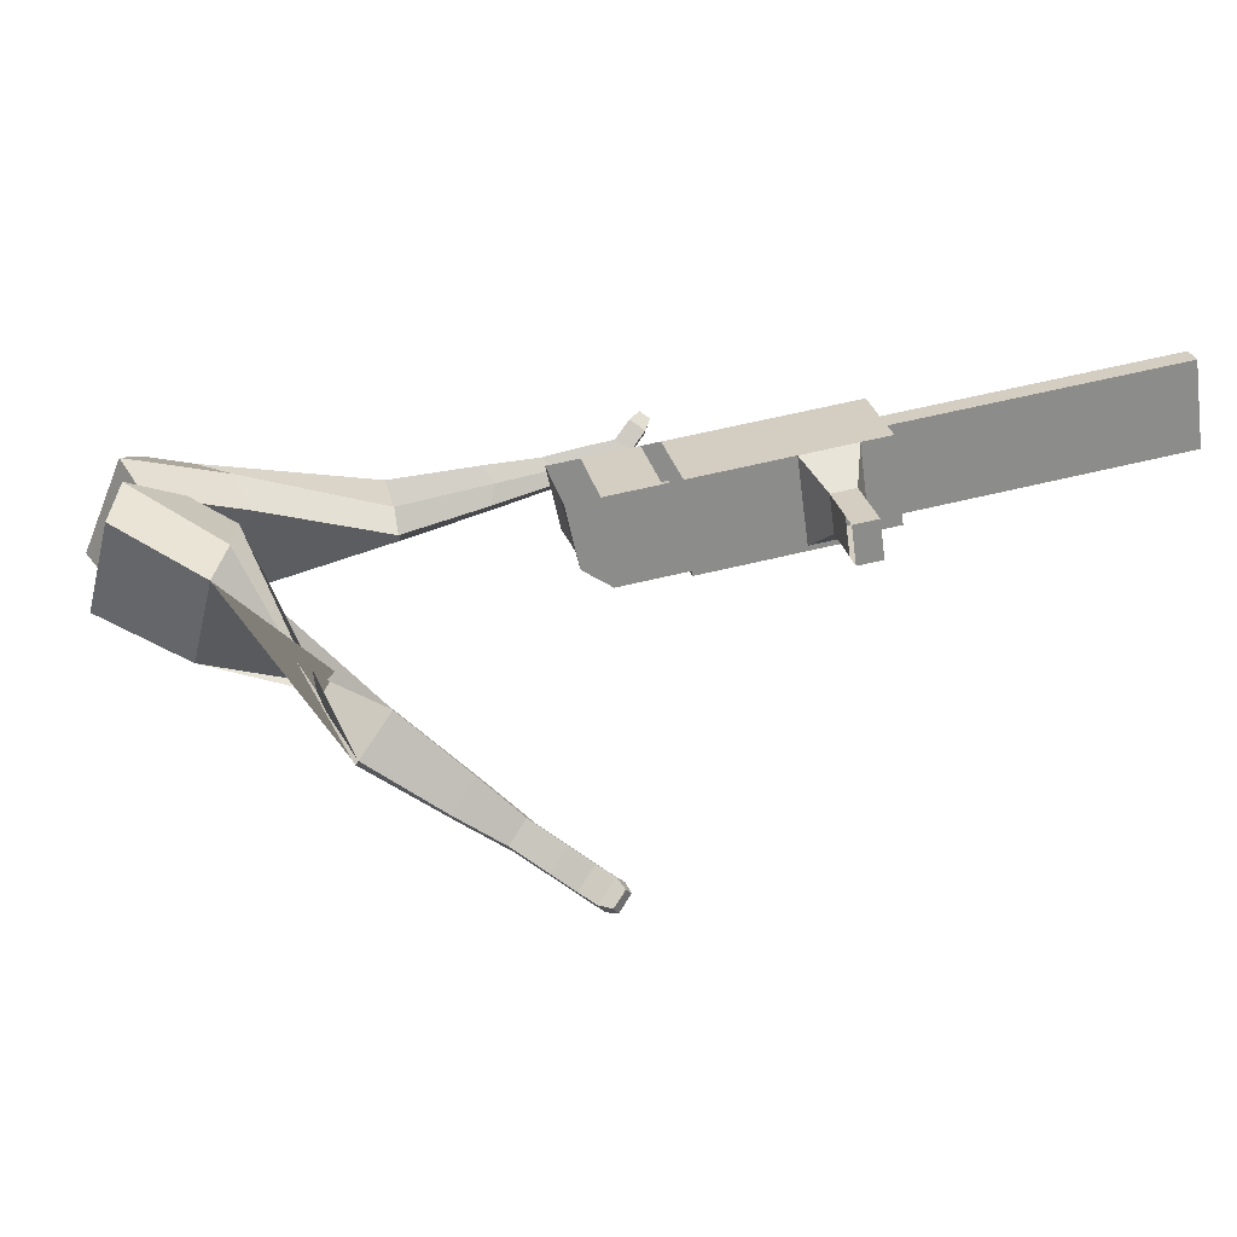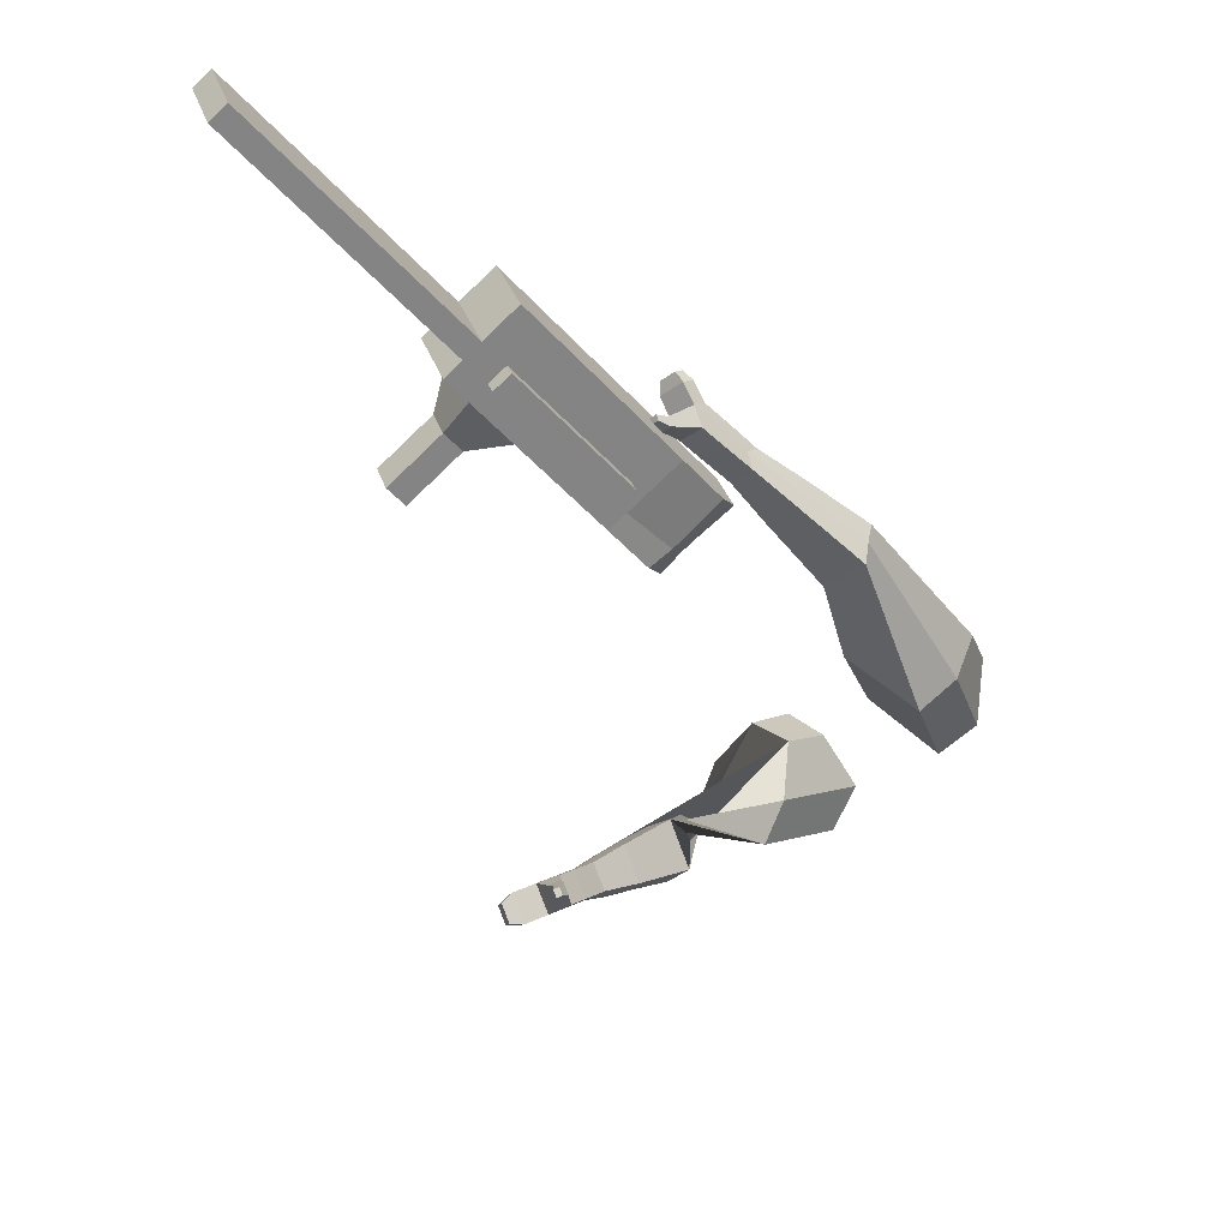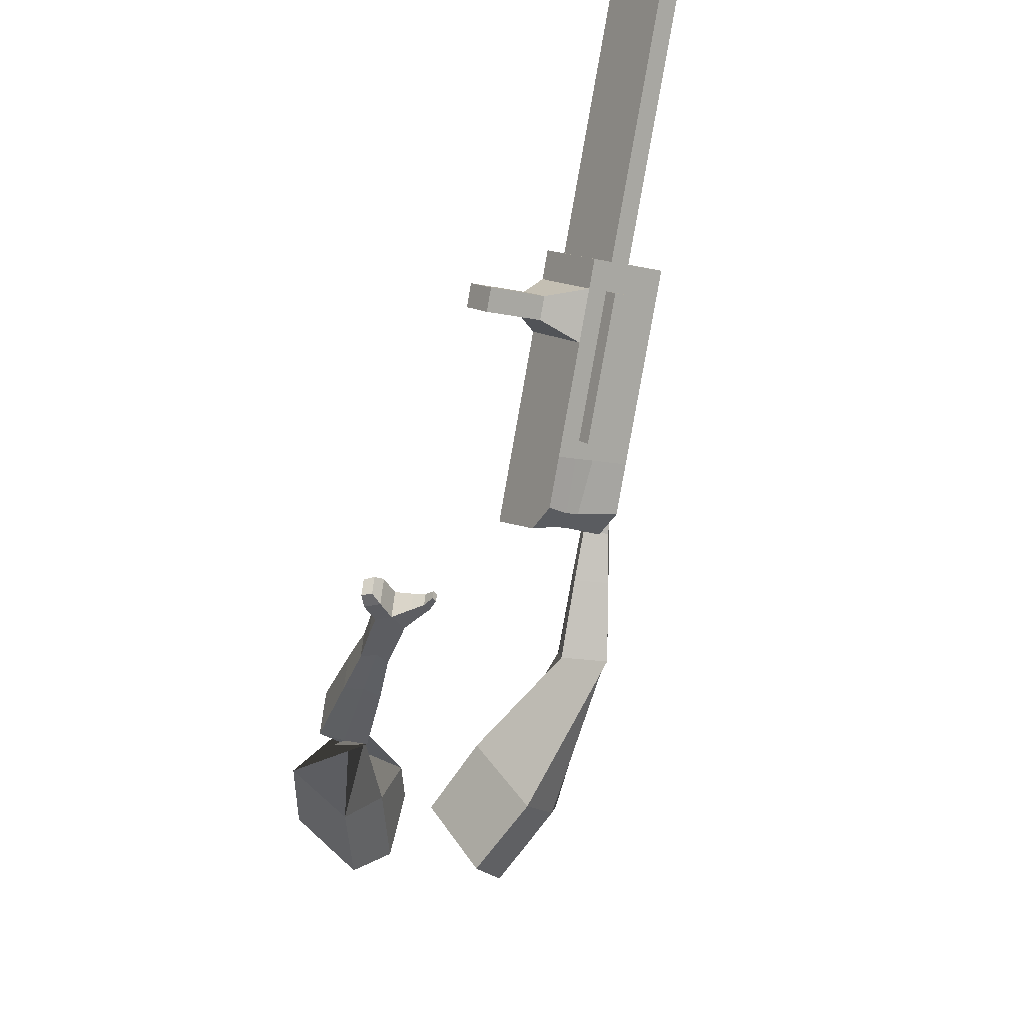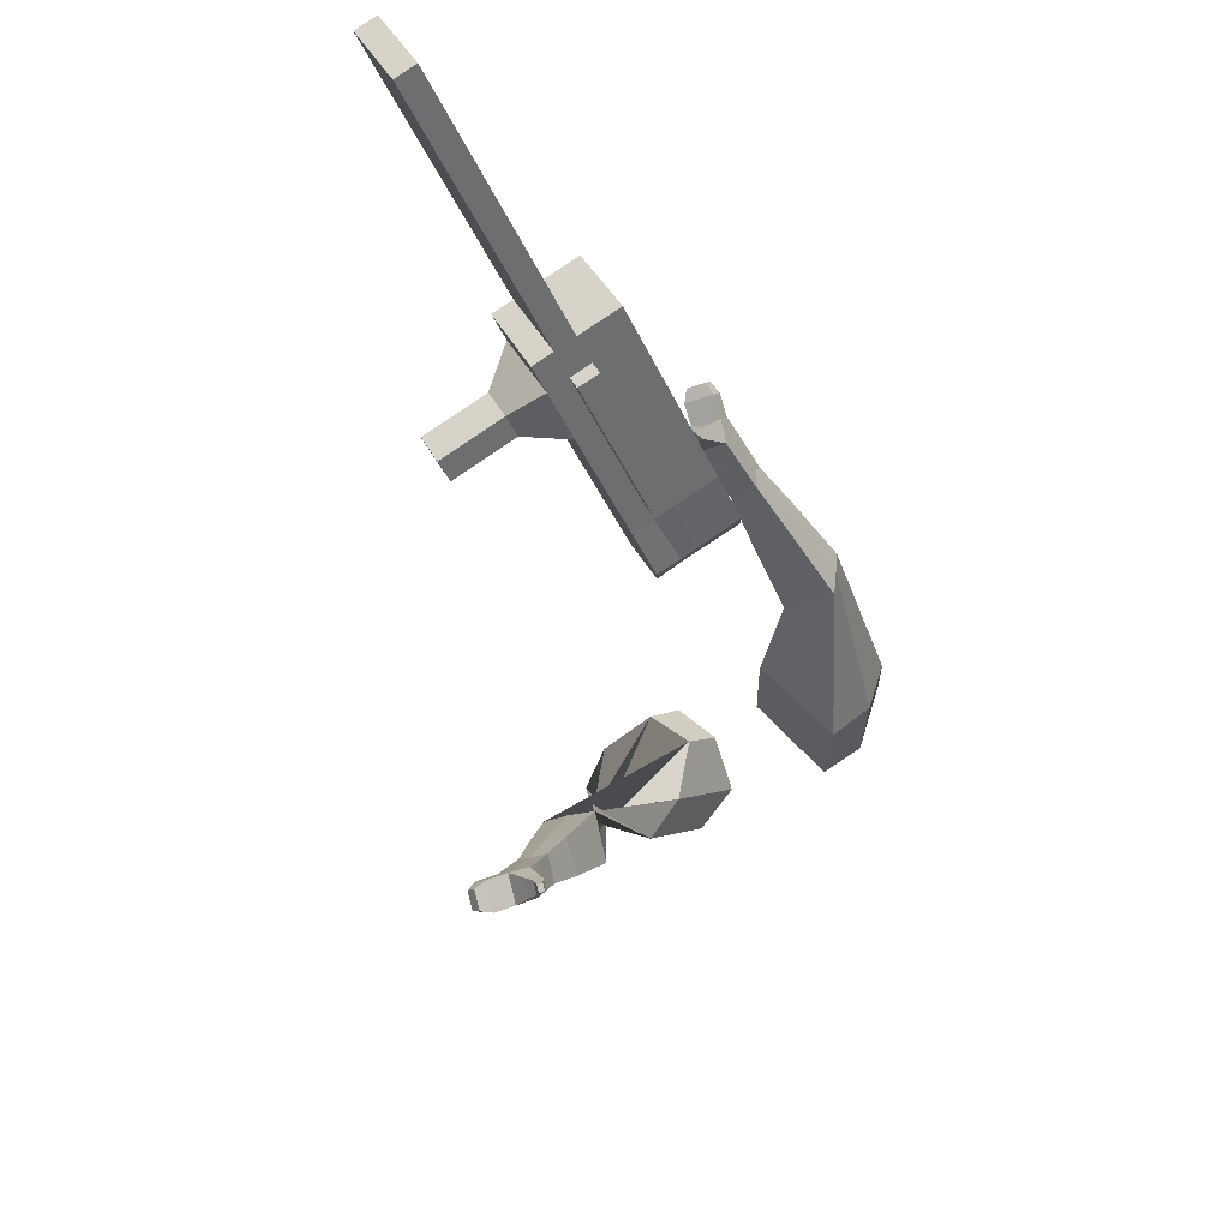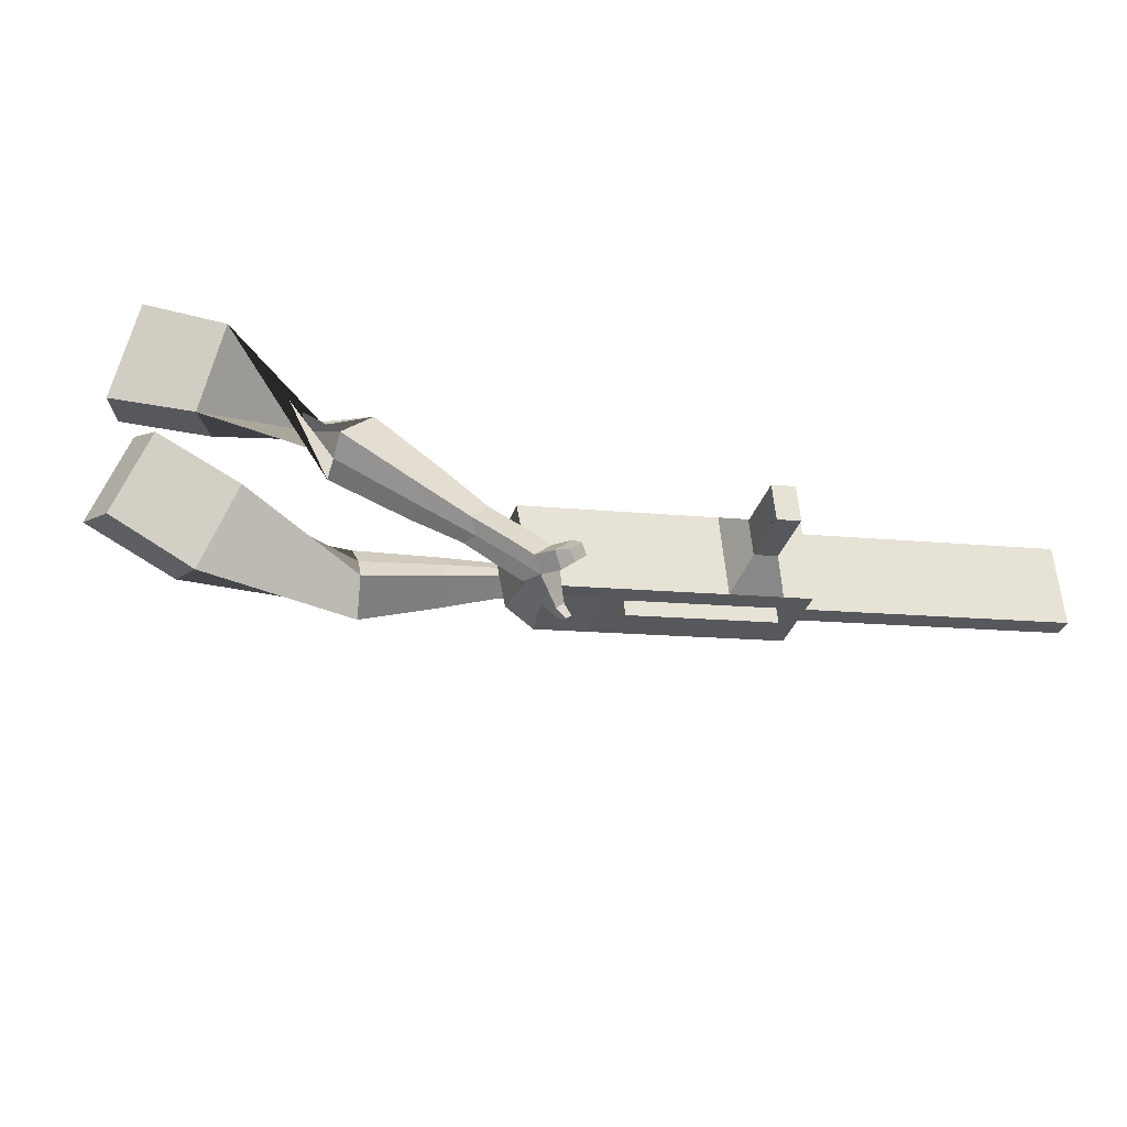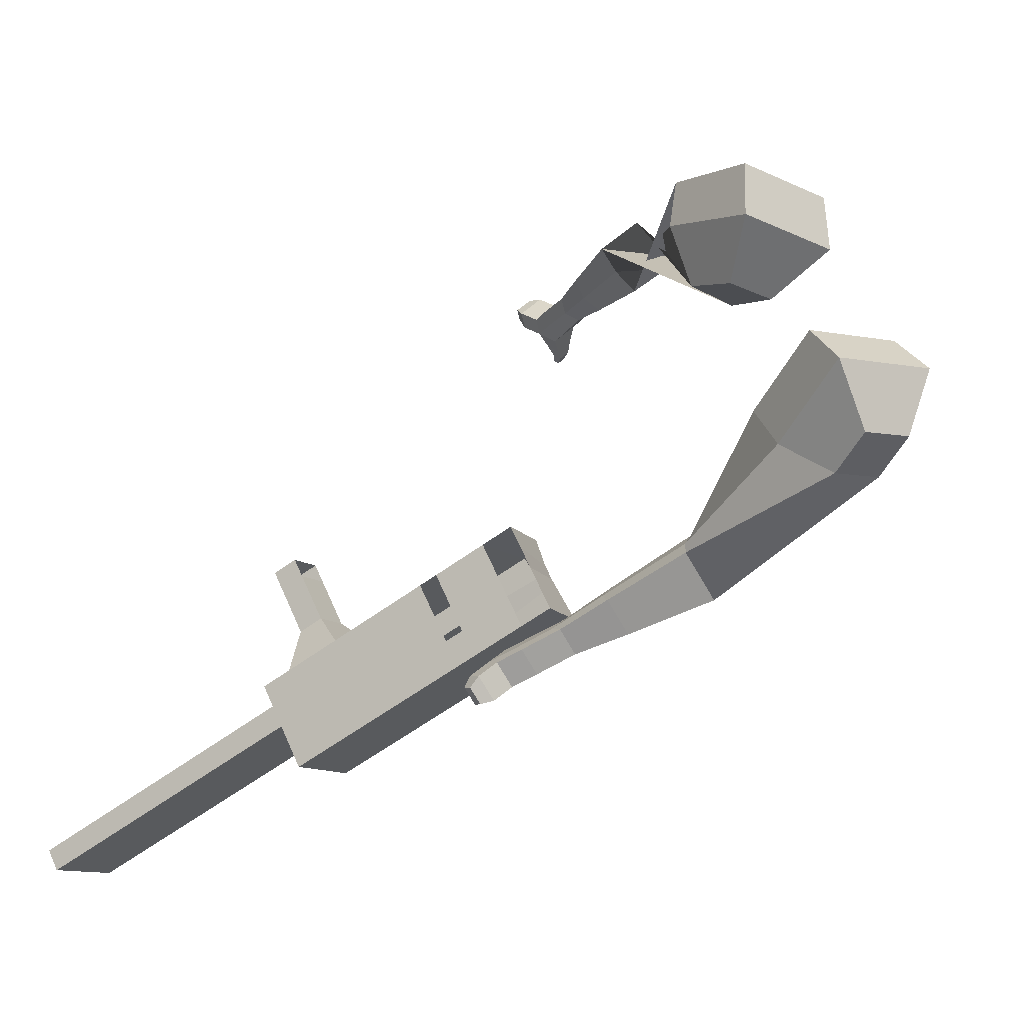
<metadata>
{"format":"obj","ext":"obj","renderer":"f3d","projection":"perspective","resolution":1024,"background":"white","views":[{"elev":-4.7,"azim":31.6,"up":"+Y"},{"elev":-31.5,"azim":169.0,"up":"+Y"},{"elev":-70.1,"azim":117.7,"up":"+Y"},{"elev":-28.2,"azim":151.6,"up":"+Y"},{"elev":-62.5,"azim":27.7,"up":"+Y"},{"elev":25.3,"azim":-159.8,"up":"+Z"}]}
</metadata>
<code>
o Cube.046_Cube.010
v 585.9 667.8 -742.8
v 549.2 483.5 -857.9
v 755.2 716.7 -875.2
v 718.4 532.4 -990.3
v 449.7 778.3 -876.2
v 412.9 594 -991.3
v 618.9 827.2 -1009
v 582.2 642.9 -1124
v 352.9 600.4 -560.5
v 316.1 416.1 -675.6
v 179.8 526.6 -809
v 216.6 710.9 -693.9
v 247.4 569.9 -478
v 210.6 385.6 -593.2
v 74.34 496.1 -726.5
v 111.1 680.4 -611.4
v 185.1 551.9 -429.3
v 168.8 420.8 -521.1
v 32.57 531.3 -654.5
v 48.8 662.4 -562.7
v 389.2 610.9 -589
v 352.5 426.6 -704.1
v 253 721.4 -722.3
v 216.2 537.1 -837.5
v 695.5 699.4 -828.4
v 658.7 515.1 -943.6
v 559.2 810 -961.8
v 522.4 625.6 -1077
v 687.1 772 -941.9
v 650.3 587.7 -1057
v 517.8 723 -809.5
v 481 538.7 -924.6
v 284.7 655.7 -627.2
v 248 471.4 -742.3
v 179.2 625.2 -544.7
v 141.2 442.1 -642.7
v 116.9 607.2 -496
v 113.1 465.8 -594.1
v 284.3 481.9 -770.8
v 321.1 666.2 -655.6
v 590.5 570.4 -1010
v 627.3 754.7 -895.1
v 721.1 744.3 -908.5
v 515.1 511.1 -891.3
v 282 443.7 -709
v 164.2 423.5 -620.2
v 136 447.2 -571.6
v 355.2 638.6 -622.3
v 661.4 727.1 -861.8
v 684.4 560 -1024
v 551.9 695.4 -776.1
v 318.8 628 -593.9
v 213.3 597.6 -511.4
v 151 579.5 -462.6
v 318.4 454.2 -737.4
v 624.6 542.8 -976.9
v 311.5 419.7 -759
v 277.4 447.4 -792.3
v 617.7 508.2 -998.5
v 583.7 535.9 -1032
v 474.1 504.2 -946.2
v 508.2 476.6 -912.8
v 712.1 592.6 -780.4
v 663.7 578.6 -742.6
v 647.4 497.1 -793.5
v 695.8 511.1 -831.3
v 741.5 568.7 -751.6
v 693.1 554.7 -713.7
v 676.9 473.2 -764.6
v 725.3 487.2 -802.5
v 786.6 532.2 -707.5
v 738.2 518.2 -669.6
v 721.9 436.7 -720.5
v 770.3 450.7 -758.4
v 815.6 508.7 -679.1
v 767.2 494.7 -641.2
v 750.9 413.2 -692.1
v 799.3 427.2 -730
v 1241 720.8 -1459
v 1206 748.4 -1492
v 1243 932.7 -1377
v 1277 905.1 -1343
f 25 26 4 3
f 29 30 8 7
f 27 28 6 5
f 22 21 9 10
f 42 27 5 31
f 56 26 2 44
f 10 9 13 14
f 55 22 10 45
f 23 24 11 12
f 46 14 18 47
f 45 10 14 46
f 12 11 15 16
f 33 12 16 35
f 54 47 18 17
f 16 15 19 20
f 14 13 17 18
f 5 6 24 23
f 44 2 22 55
f 31 5 23 40
f 2 1 21 22
f 50 4 26 56
f 29 7 27 42
f 7 8 28 27
f 26 25 63 66
f 43 29 42 49
f 8 30 41 28
f 51 31 40 48
f 6 32 39 24
f 20 19 38 37
f 52 33 35 53
f 11 34 36 15
f 15 36 38 19
f 24 39 34 11
f 28 41 32 6
f 49 42 31 51
f 30 29 81 80
f 3 4 50 43
f 25 49 51 1
f 9 52 53 13
f 1 51 48 21
f 3 43 49 25
f 30 50 56 41
f 32 41 60 61
f 37 38 47 54
f 34 45 46 36
f 36 46 47 38
f 39 55 45 34
f 55 39 58 57
f 61 62 57 58
f 60 59 62 61
f 39 32 61 58
f 44 55 57 62
f 41 56 59 60
f 56 44 62 59
f 66 63 67 70
f 1 2 65 64
f 2 26 66 65
f 25 1 64 63
f 69 70 74 73
f 64 65 69 68
f 65 66 70 69
f 63 64 68 67
f 73 74 78 77
f 67 68 72 71
f 70 67 71 74
f 68 69 73 72
f 76 77 78 75
f 71 72 76 75
f 74 71 75 78
f 82 79 80 81
f 50 30 80 79
f 43 50 79 82
f 29 43 82 81
o Cube.048_Cube.024
v -491.9 554.5 147.2
v -640.4 377.2 77.39
v -373.8 538.3 -63.01
v -527.1 361.1 -141.9
v -648.9 670.7 -17.59
v -725.1 579.8 -53.39
v -588.3 662.4 -125.4
v -664.9 571.6 -161.9
v -303.9 511.5 -507.4
v -234 509.2 -401.9
v -258.2 632 -383.2
v -328.1 634.3 -488.7
v -123.2 579.3 -605.5
v -71.8 577.6 -527.9
v -89.57 667.9 -514.2
v -141 669.6 -591.7
v -9.321 623.7 -664.9
v 28.23 622.4 -608.2
v 15.25 688.4 -598.2
v -22.31 689.7 -654.9
v -453.1 626.5 -93.22
v -613.7 440 -174.3
v -578.3 643.9 130
v -736.1 455.6 55.89
v -239.4 571.8 -392.3
v -313.6 574.3 -504.3
v -63.8 627.2 -528.7
v -118.4 629.1 -611.1
v 44.94 661.9 -615.9
v 5.074 663.3 -676.1
v 67.7 642.9 -715.5
v 105.2 641.7 -658.8
v 128.8 689.1 -670.9
v 88.96 690.5 -731.1
v 60.52 715.7 -709.1
v 98.07 714.4 -652.5
v 122.8 658.1 -751.7
v 160.3 656.8 -695
v 183.9 704.2 -707
v 144.1 705.6 -767.2
v 115.6 730.8 -745.3
v 153.2 729.5 -688.6
v 167.8 643.3 -767.3
v 192 642.5 -730.8
v 207.2 673 -738.6
v 181.5 673.9 -777.3
v 171.3 751.1 -784.2
v 142.9 776.3 -762.3
v 180.4 775.1 -705.6
v 211.2 749.8 -724.1
v 197.8 632.3 -778.8
v 214.1 631.8 -754.2
v 224.3 652.4 -759.5
v 207 653 -785.6
v 229.2 633.6 -793
v 239.4 633.3 -777.6
v 245.8 646.2 -780.9
v 235 646.5 -797.2
v 187.7 779.7 -780
v 168.8 796.4 -765.4
v 193.7 795.6 -727.7
v 214.2 778.8 -739.9
v -310 456.4 466
v -447.7 292 354.7
v -125.2 339.5 367.4
v -249.5 187.8 263.6
v -309.2 534.1 222.5
v -379.8 449.8 165.4
v -206.3 474.7 182.5
v -278.2 396.4 118.8
v 38.58 100.6 10.45
v -14.36 -2.492 53.49
v 70.41 -10 142.9
v 124.6 91.49 102.8
v 168.9 -31.78 -100.9
v 127.9 -109.6 -70.4
v 191.1 -116.2 -2.469
v 232.1 -38.45 -32.98
v 250.9 -116.5 -168.5
v 220.9 -173.3 -146.2
v 267.2 -178.2 -96.52
v 297.1 -121.3 -118.8
v -137.3 417.7 293.4
v -275.8 262.2 170
v -340 547.4 384.9
v -486.1 372.8 266.7
v 27.44 -16.08 96.07
v 86.6 96.25 52.01
v 169.3 -125.6 -46.81
v 212.8 -42.98 -79.2
v 259.1 -192.3 -136.9
v 290.9 -131.9 -160.6
v 303.7 -167.4 -227.5
v 273.7 -224.3 -205.2
v 321.5 -249 -197.6
v 353.3 -188.6 -221.3
v 358.1 -177.2 -179.2
v 328.1 -234 -156.9
v 342.5 -204.1 -268.9
v 312.6 -261 -246.6
v 360.4 -285.7 -239.1
v 392.1 -225.3 -262.7
v 396.9 -213.9 -220.7
v 367 -270.7 -198.4
v 344.3 -234.9 -308.1
v 325 -271.5 -293.8
v 355.8 -287.4 -288.9
v 376.2 -248.6 -304.1
v 441.7 -250.9 -261.4
v 446.4 -239.4 -219.3
v 416.5 -296.3 -197
v 409.9 -311.2 -237.7
v 345.1 -254.7 -335.6
v 332.1 -279.4 -325.9
v 352.9 -290.1 -322.7
v 366.7 -263.9 -332.9
v 357.6 -277 -358.8
v 349.5 -292.4 -352.8
v 362.5 -299.1 -350.7
v 371.1 -282.7 -357.1
v 464 -272.6 -249.8
v 467.1 -264.9 -221.8
v 447.2 -302.7 -207
v 442.8 -312.7 -234
f 83 84 86 85
f 90 89 93 94
f 89 90 88 87
f 105 106 84 83
f 103 89 87 105
f 104 86 84 106
f 94 93 97 98
f 103 85 92 107
f 104 90 94 108
f 85 86 91 92
f 110 98 102 112
f 107 92 96 109
f 108 94 98 110
f 92 91 95 96
f 101 111 115 118
f 96 95 99 100
f 98 97 101 102
f 109 96 100 111
f 97 109 111 101
f 100 99 113 114
f 91 108 110 95
f 93 107 109 97
f 95 110 112 99
f 86 104 108 91
f 89 103 107 93
f 90 104 106 88
f 85 103 105 83
f 87 88 106 105
f 117 118 124 123
f 113 116 122 119
f 102 101 118 117
f 111 100 114 115
f 99 112 116 113
f 112 102 117 116
f 124 121 132 131
f 120 119 125 126
f 115 114 120 121
f 118 115 121 124
f 116 117 123 122
f 114 113 119 120
f 128 127 135 136
f 119 122 128 125
f 121 120 126 127
f 122 121 127 128
f 131 132 144 143
f 122 123 130 129
f 123 124 131 130
f 121 122 129 132
f 136 135 139 140
f 127 126 134 135
f 125 128 136 133
f 126 125 133 134
f 138 137 140 139
f 135 134 138 139
f 133 136 140 137
f 134 133 137 138
f 144 141 142 143
f 129 130 142 141
f 132 129 141 144
f 130 131 143 142
f 145 146 148 147
f 152 151 155 156
f 151 152 150 149
f 167 168 146 145
f 165 151 149 167
f 166 148 146 168
f 156 155 159 160
f 165 147 154 169
f 166 152 156 170
f 147 148 153 154
f 172 160 164 174
f 169 154 158 171
f 170 156 160 172
f 154 153 157 158
f 163 173 177 180
f 158 157 161 162
f 160 159 163 164
f 171 158 162 173
f 159 171 173 163
f 162 161 175 176
f 153 170 172 157
f 155 169 171 159
f 157 172 174 161
f 148 166 170 153
f 151 165 169 155
f 152 166 168 150
f 147 165 167 145
f 149 150 168 167
f 179 180 186 185
f 175 178 184 181
f 164 163 180 179
f 173 162 176 177
f 161 174 178 175
f 174 164 179 178
f 186 183 194 193
f 182 181 187 188
f 177 176 182 183
f 180 177 183 186
f 178 179 185 184
f 176 175 181 182
f 190 189 197 198
f 181 184 190 187
f 183 182 188 189
f 184 183 189 190
f 193 194 206 205
f 184 185 192 191
f 185 186 193 192
f 183 184 191 194
f 198 197 201 202
f 189 188 196 197
f 187 190 198 195
f 188 187 195 196
f 200 199 202 201
f 197 196 200 201
f 195 198 202 199
f 196 195 199 200
f 206 203 204 205
f 191 192 204 203
f 194 191 203 206
f 192 193 205 204

</code>
